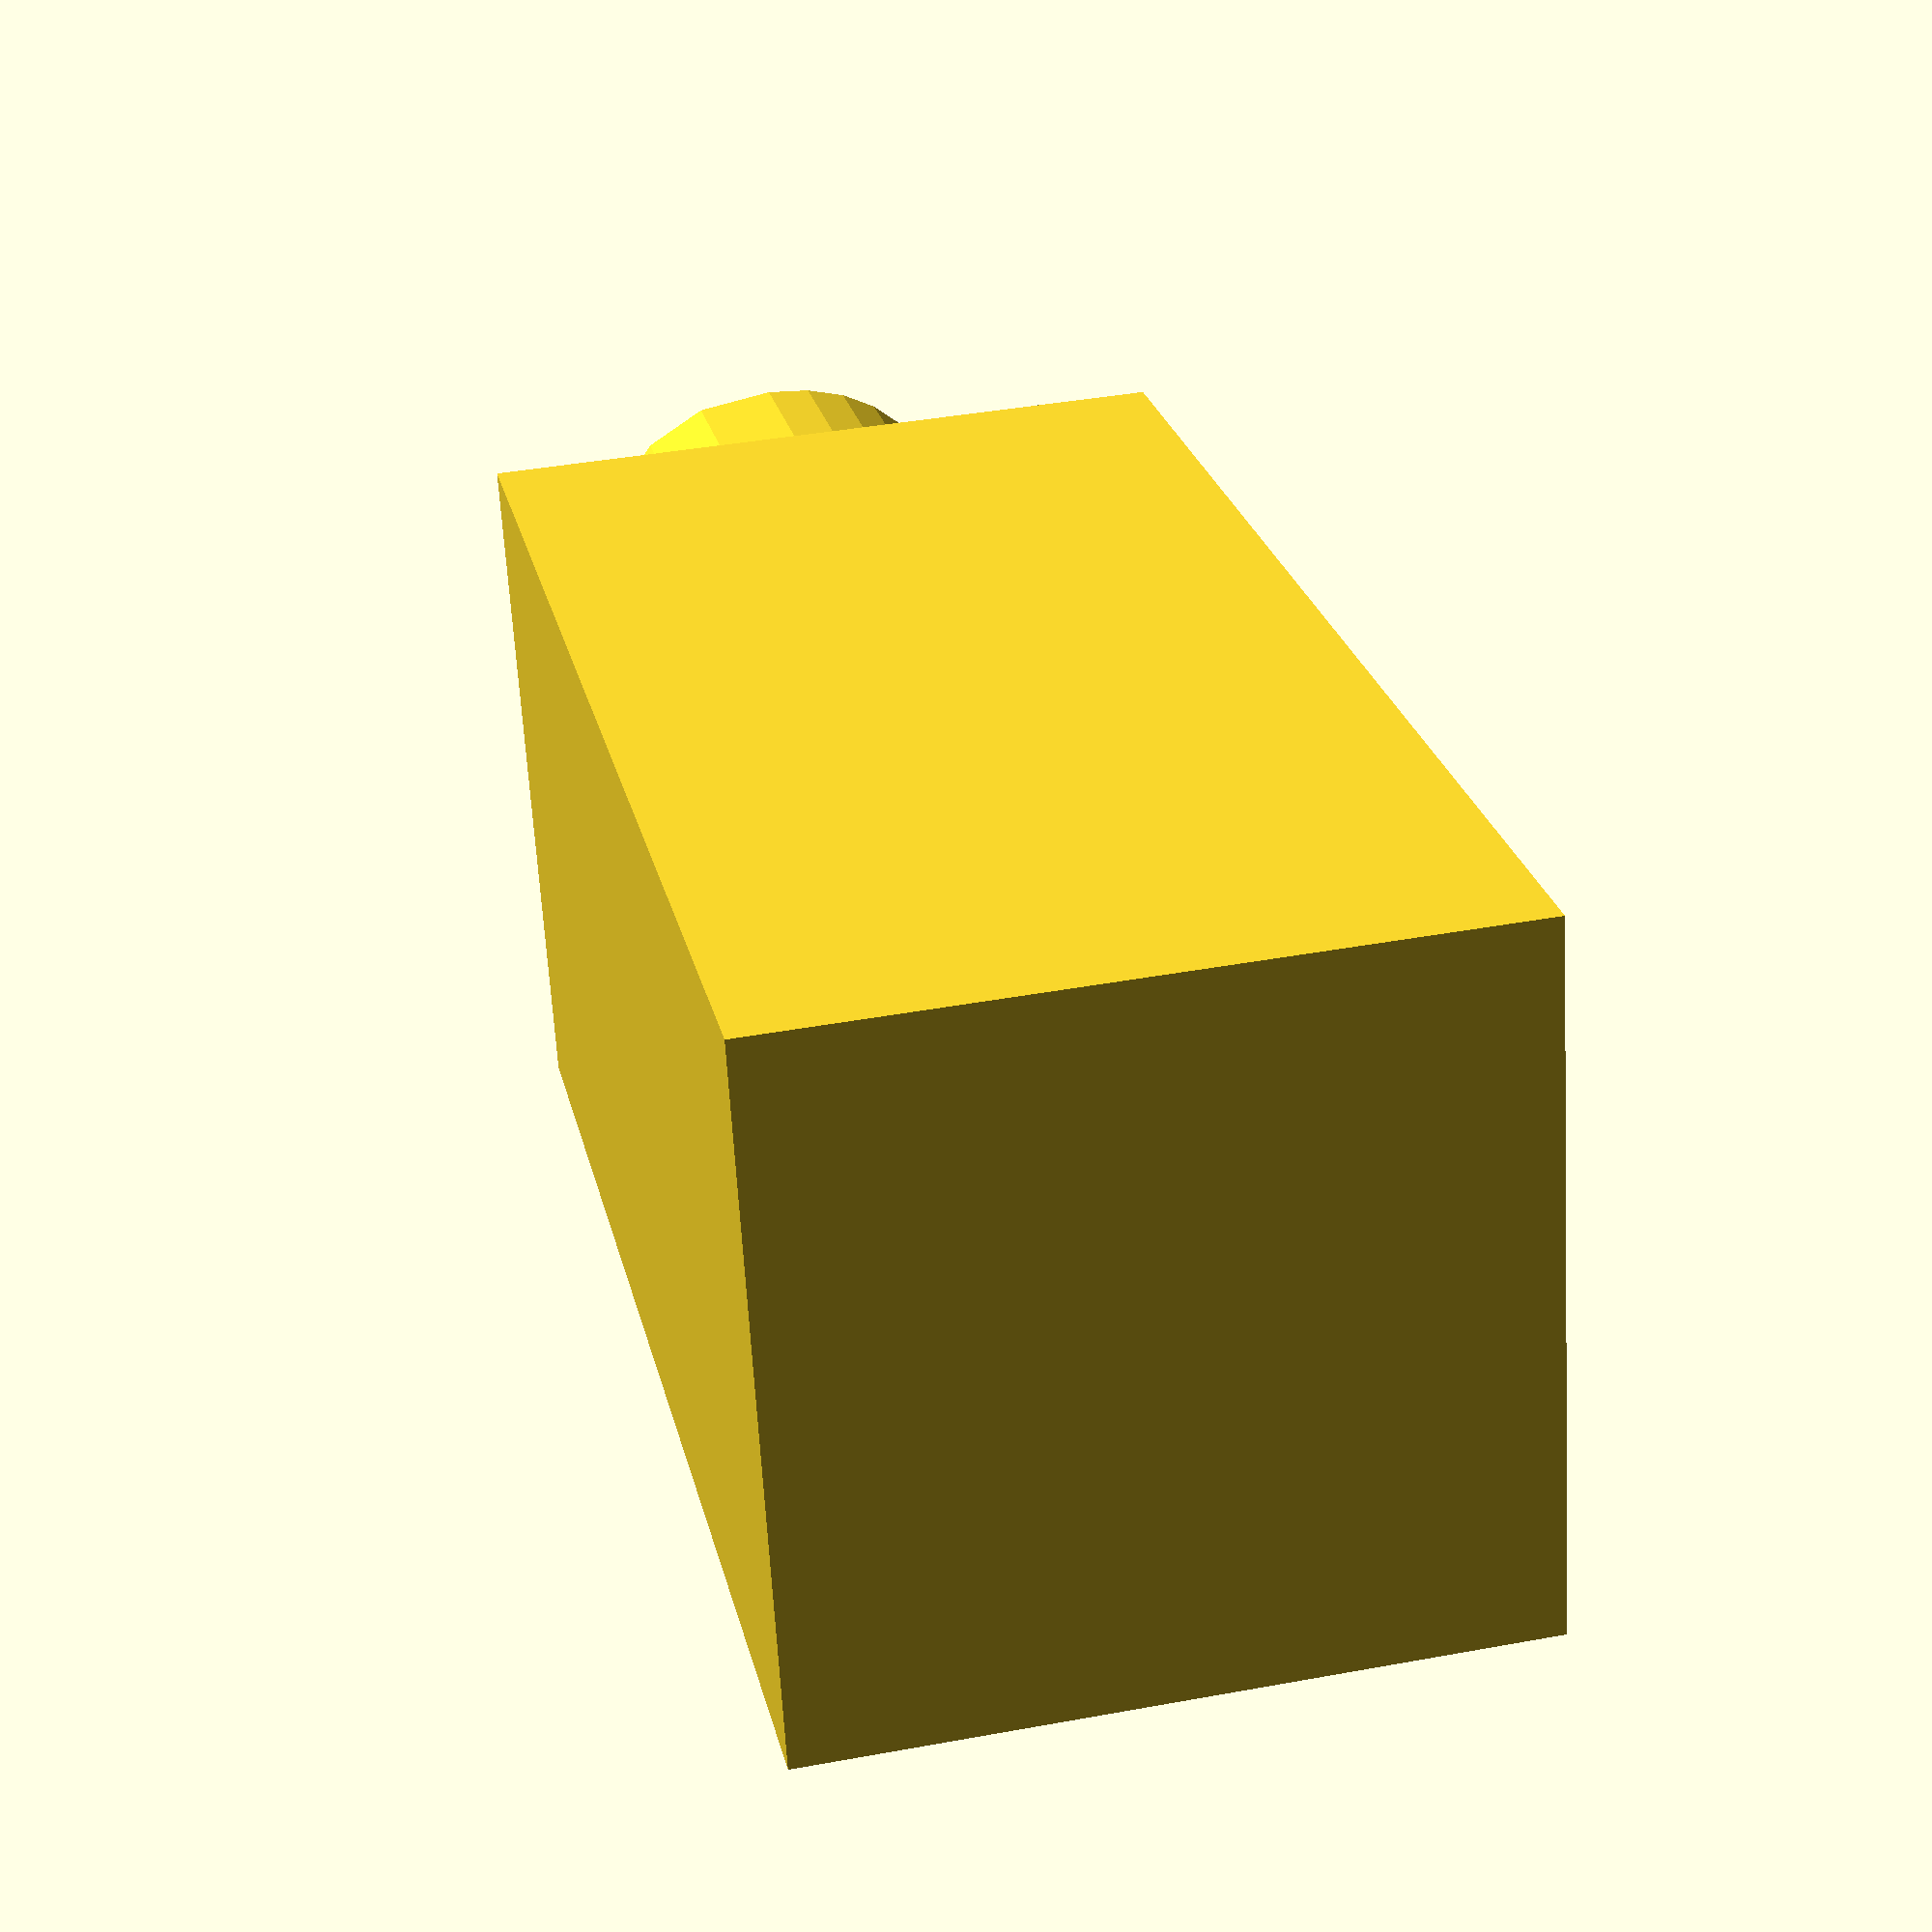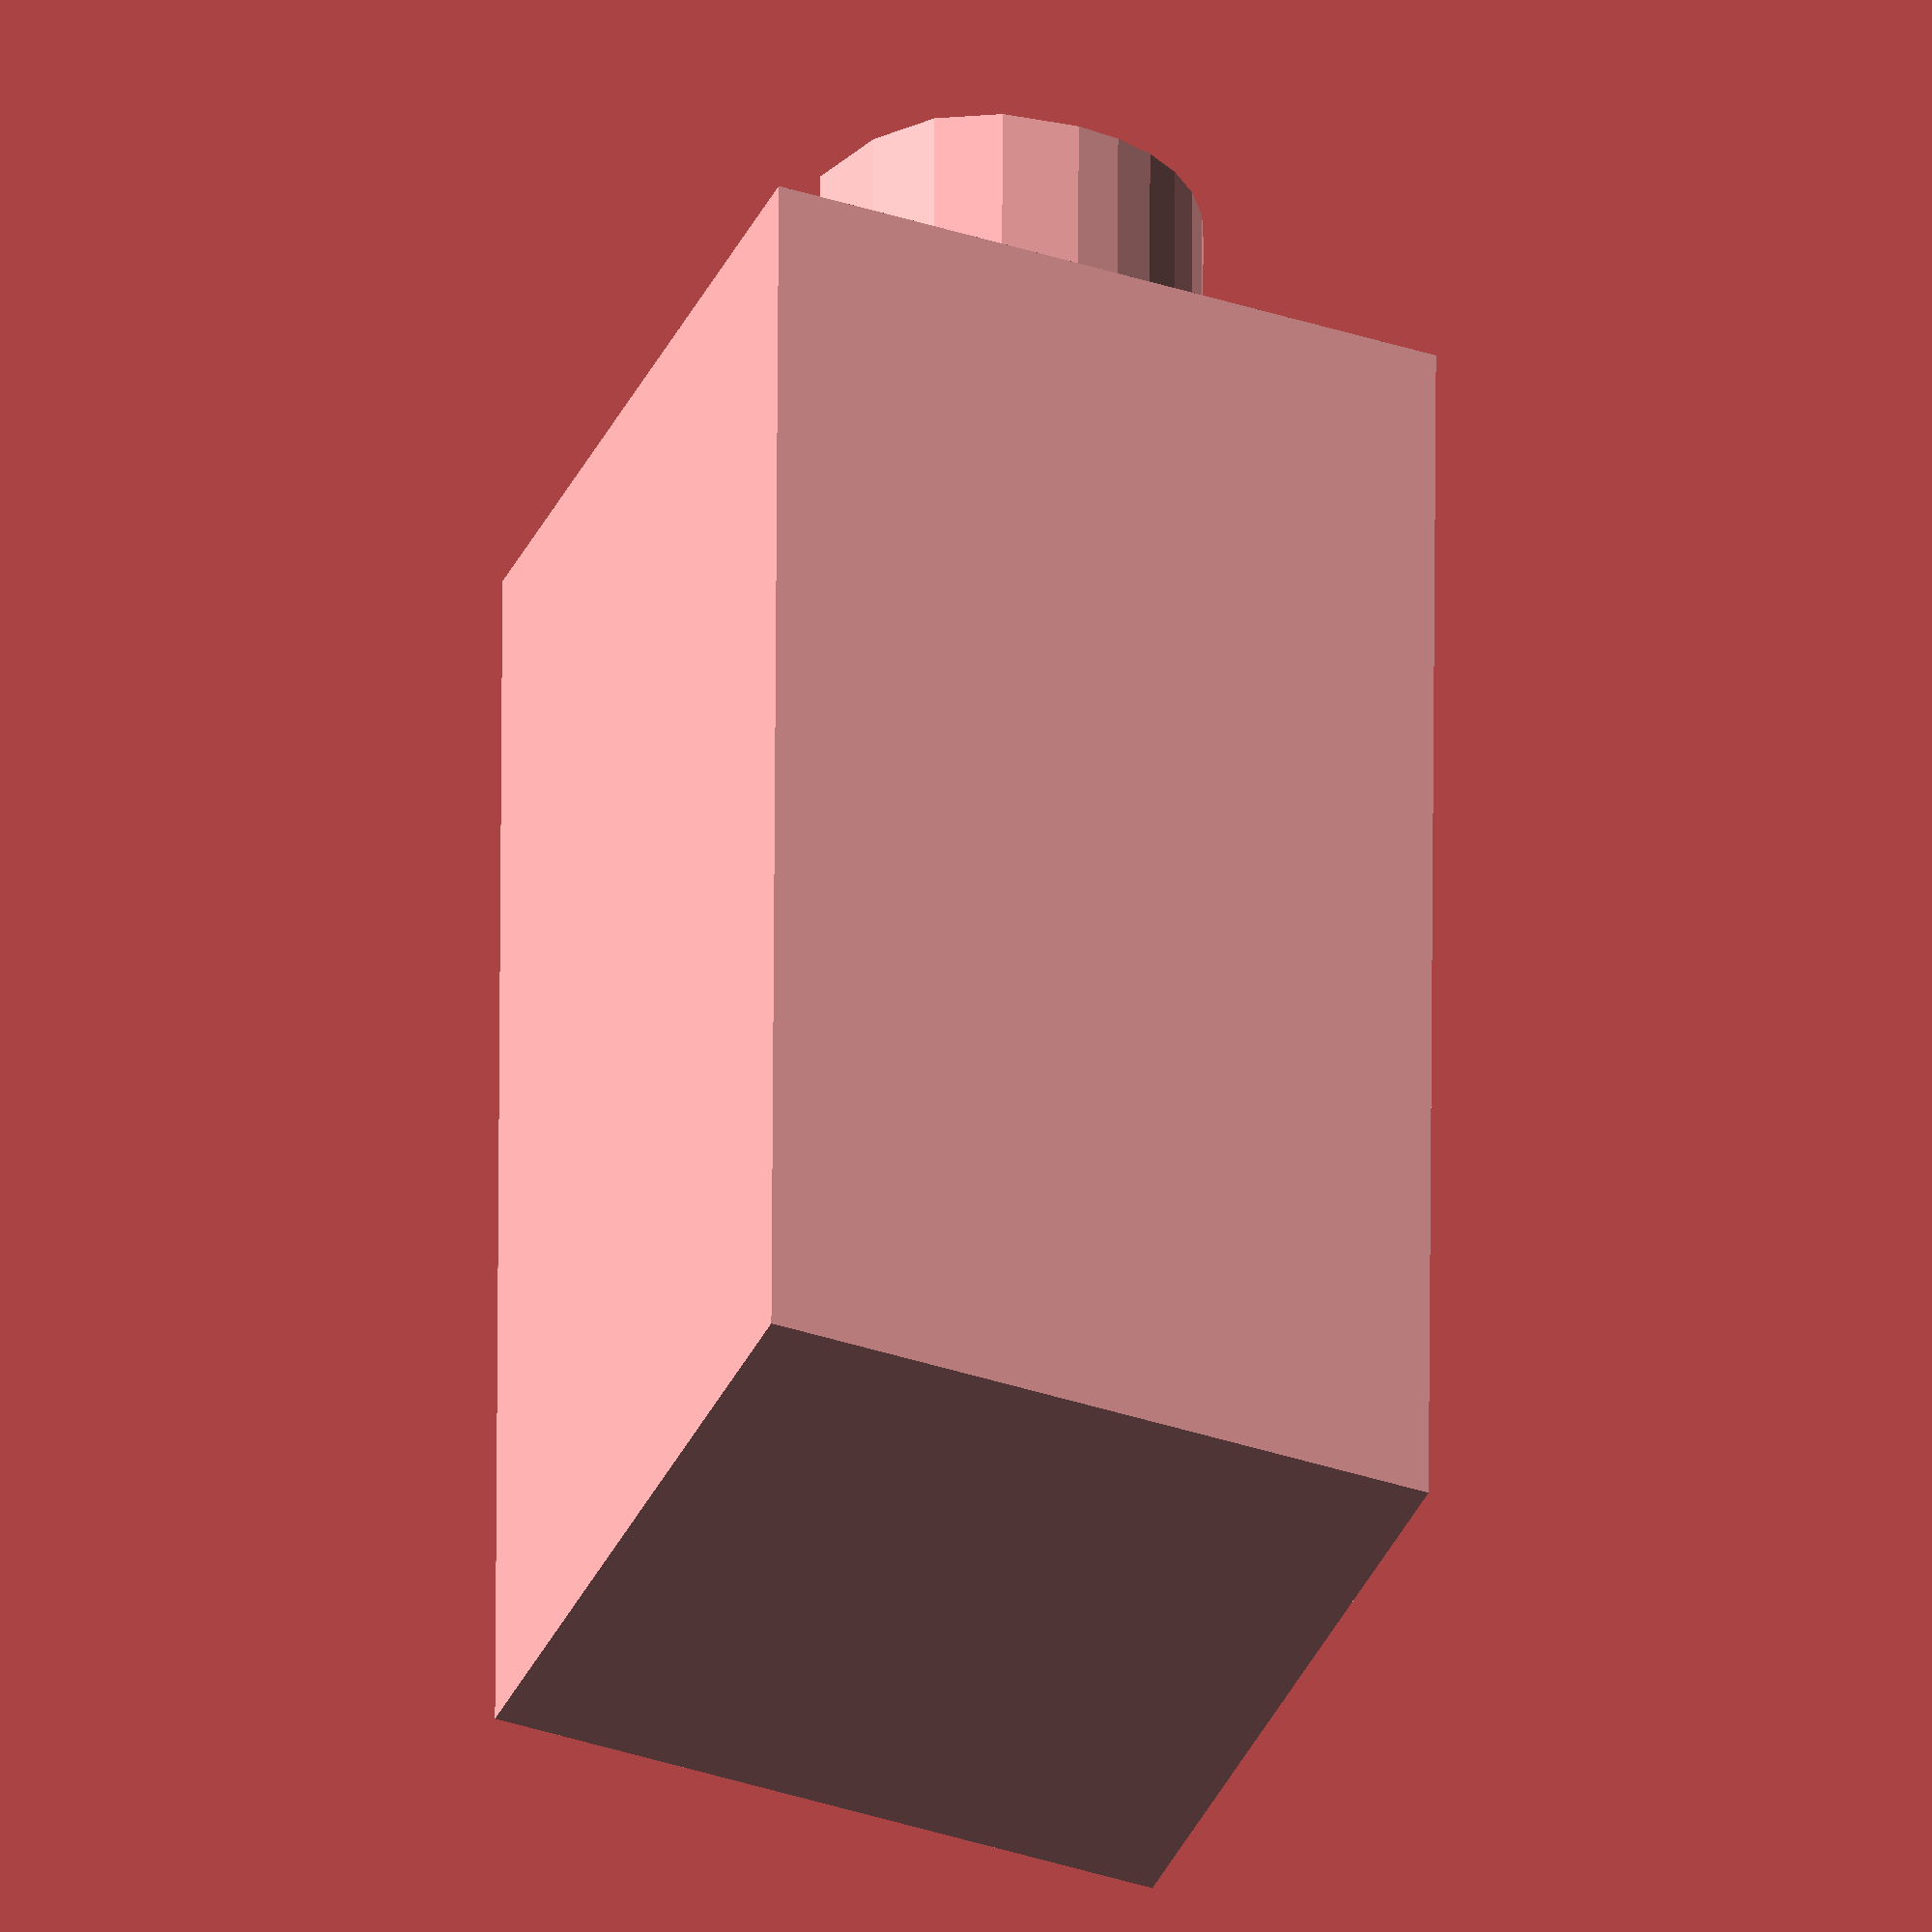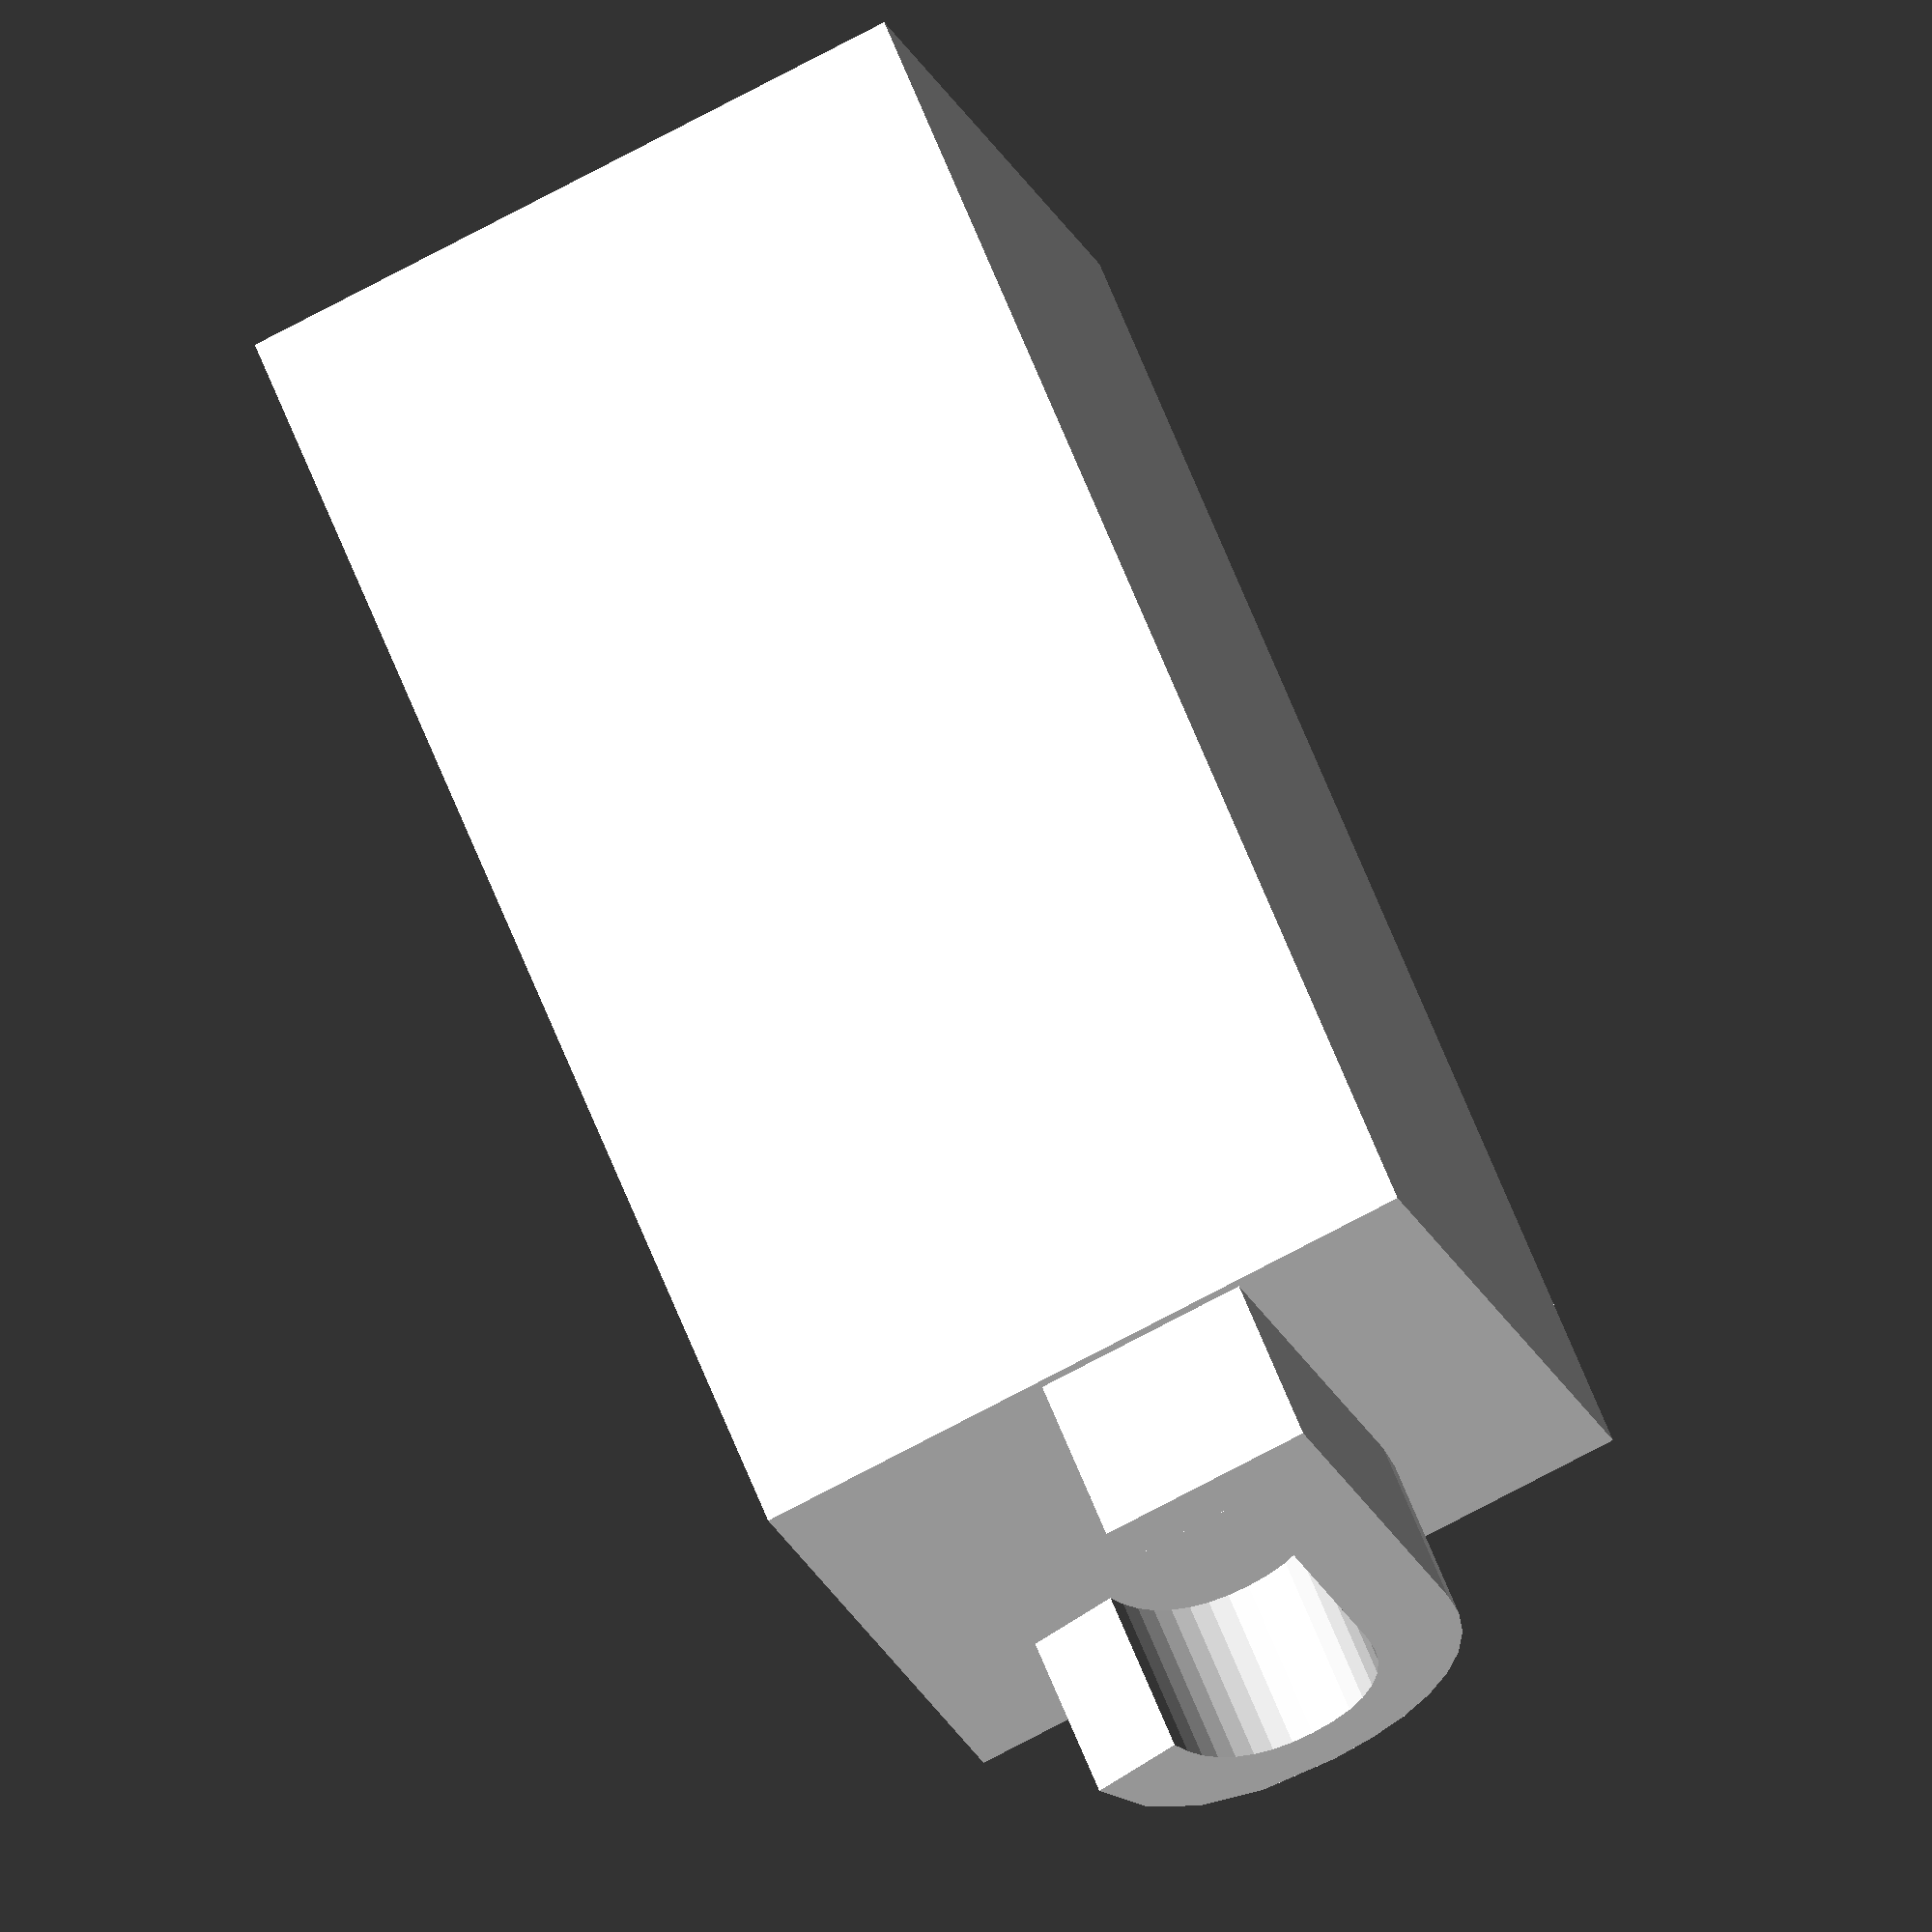
<openscad>

cube([20, 20, 40]);
translate([3, 0.5, 40]){
    linear_extrude(5){
        text("J", size=20);
    }
}

</openscad>
<views>
elev=155.1 azim=3.3 roll=12.4 proj=p view=solid
elev=127.1 azim=337.2 roll=359.7 proj=o view=solid
elev=117.9 azim=161.1 roll=201.1 proj=o view=solid
</views>
